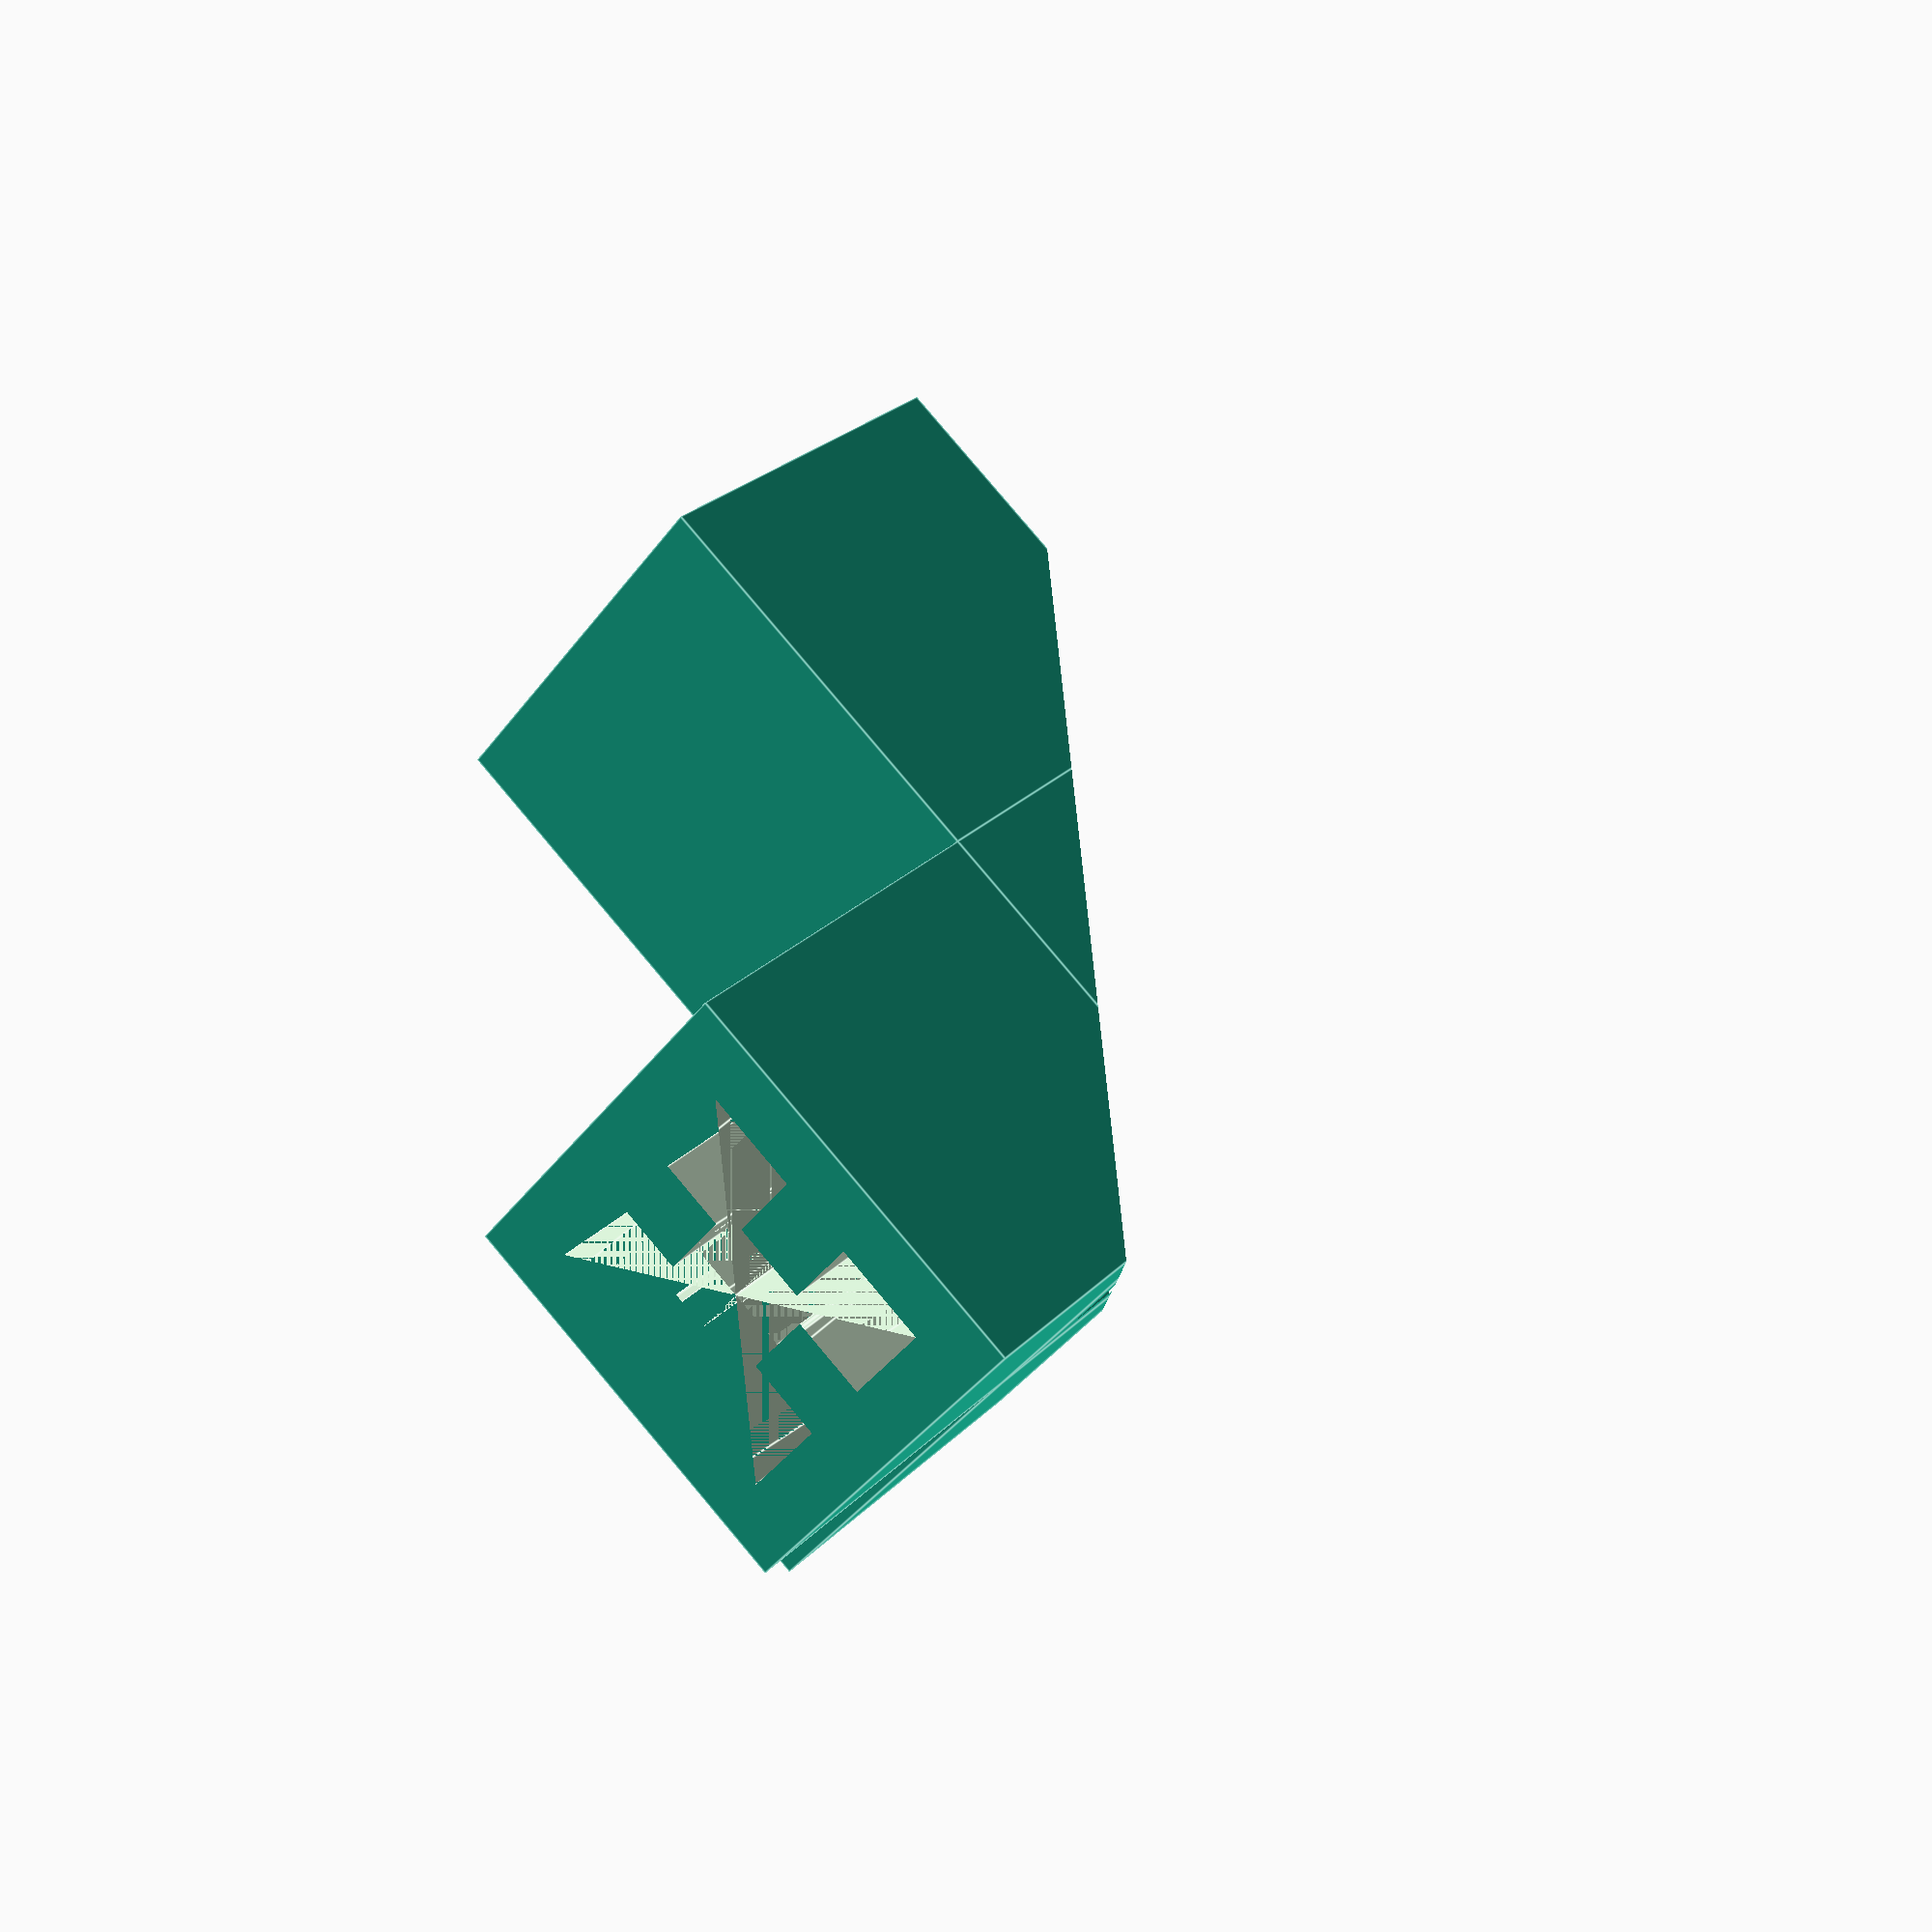
<openscad>
// Generated by SolidPython 1.1.3 on 2023-12-28 21:47:06


difference() {
	rotate(a = 35.2600000000, v = [1, 0, 0]) {
		rotate(a = -45, v = [0, 1, 0]) {
			difference() {
				union() {
					translate(v = [30.0000000000, 0, 0]) {
						cube(center = true, size = [30.0000000000, 30.0000000000, 30.0000000000]);
					}
					cube(center = true, size = [30.0000000000, 30.0000000000, 30.0000000000]);
					union() {
						translate(v = [0, 30.0000000000, 0]) {
							cube(center = true, size = [30.0000000000, 30.0000000000, 30.0000000000]);
						}
						cube(center = true, size = [30.0000000000, 30.0000000000, 30.0000000000]);
					}
					union() {
						translate(v = [0, 0, 30.0000000000]) {
							cube(center = true, size = [30.0000000000, 30.0000000000, 30.0000000000]);
						}
						cube(center = true, size = [30.0000000000, 30.0000000000, 30.0000000000]);
					}
				}
				union() {
					translate(v = [0, 0, 15]) {
						union() {
							polyhedron(convexity = 10, faces = [[0, 1, 5], [1, 6, 5], [1, 2, 6], [2, 7, 6], [2, 3, 7], [3, 8, 7], [3, 4, 8], [4, 9, 8], [4, 0, 9], [0, 5, 9], [4, 3, 2, 1, 0], [5, 6, 7, 8, 9]], points = [[-10.1500000000, 10.1500000000, 0.0000000000], [-10.1500000000, 2.8500000000, 0.0000000000], [-4.3000000000, 2.8500000000, 0.0000000000], [-4.3000000000, 0.0000000000, 0.0000000000], [0.0000000000, 0.0000000000, 0.0000000000], [-10.1500000000, 10.1500000000, 200.0000000000], [-10.1500000000, 2.8500000000, 200.0000000000], [-4.3000000000, 2.8500000000, 200.0000000000], [-4.3000000000, 0.0000000000, 200.0000000000], [0.0000000000, 0.0000000000, 200.0000000000]]);
							mirror(v = [0, 1]) {
								polyhedron(convexity = 10, faces = [[0, 1, 5], [1, 6, 5], [1, 2, 6], [2, 7, 6], [2, 3, 7], [3, 8, 7], [3, 4, 8], [4, 9, 8], [4, 0, 9], [0, 5, 9], [4, 3, 2, 1, 0], [5, 6, 7, 8, 9]], points = [[-10.1500000000, 10.1500000000, 0.0000000000], [-10.1500000000, 2.8500000000, 0.0000000000], [-4.3000000000, 2.8500000000, 0.0000000000], [-4.3000000000, 0.0000000000, 0.0000000000], [0.0000000000, 0.0000000000, 0.0000000000], [-10.1500000000, 10.1500000000, 200.0000000000], [-10.1500000000, 2.8500000000, 200.0000000000], [-4.3000000000, 2.8500000000, 200.0000000000], [-4.3000000000, 0.0000000000, 200.0000000000], [0.0000000000, 0.0000000000, 200.0000000000]]);
							}
							mirror(v = [1, 1]) {
								union() {
									polyhedron(convexity = 10, faces = [[0, 1, 5], [1, 6, 5], [1, 2, 6], [2, 7, 6], [2, 3, 7], [3, 8, 7], [3, 4, 8], [4, 9, 8], [4, 0, 9], [0, 5, 9], [4, 3, 2, 1, 0], [5, 6, 7, 8, 9]], points = [[-10.1500000000, 10.1500000000, 0.0000000000], [-10.1500000000, 2.8500000000, 0.0000000000], [-4.3000000000, 2.8500000000, 0.0000000000], [-4.3000000000, 0.0000000000, 0.0000000000], [0.0000000000, 0.0000000000, 0.0000000000], [-10.1500000000, 10.1500000000, 200.0000000000], [-10.1500000000, 2.8500000000, 200.0000000000], [-4.3000000000, 2.8500000000, 200.0000000000], [-4.3000000000, 0.0000000000, 200.0000000000], [0.0000000000, 0.0000000000, 200.0000000000]]);
									mirror(v = [0, 1]) {
										polyhedron(convexity = 10, faces = [[0, 1, 5], [1, 6, 5], [1, 2, 6], [2, 7, 6], [2, 3, 7], [3, 8, 7], [3, 4, 8], [4, 9, 8], [4, 0, 9], [0, 5, 9], [4, 3, 2, 1, 0], [5, 6, 7, 8, 9]], points = [[-10.1500000000, 10.1500000000, 0.0000000000], [-10.1500000000, 2.8500000000, 0.0000000000], [-4.3000000000, 2.8500000000, 0.0000000000], [-4.3000000000, 0.0000000000, 0.0000000000], [0.0000000000, 0.0000000000, 0.0000000000], [-10.1500000000, 10.1500000000, 200.0000000000], [-10.1500000000, 2.8500000000, 200.0000000000], [-4.3000000000, 2.8500000000, 200.0000000000], [-4.3000000000, 0.0000000000, 200.0000000000], [0.0000000000, 0.0000000000, 200.0000000000]]);
									}
								}
							}
							mirror(v = [1, -1]) {
								union() {
									polyhedron(convexity = 10, faces = [[0, 1, 5], [1, 6, 5], [1, 2, 6], [2, 7, 6], [2, 3, 7], [3, 8, 7], [3, 4, 8], [4, 9, 8], [4, 0, 9], [0, 5, 9], [4, 3, 2, 1, 0], [5, 6, 7, 8, 9]], points = [[-10.1500000000, 10.1500000000, 0.0000000000], [-10.1500000000, 2.8500000000, 0.0000000000], [-4.3000000000, 2.8500000000, 0.0000000000], [-4.3000000000, 0.0000000000, 0.0000000000], [0.0000000000, 0.0000000000, 0.0000000000], [-10.1500000000, 10.1500000000, 200.0000000000], [-10.1500000000, 2.8500000000, 200.0000000000], [-4.3000000000, 2.8500000000, 200.0000000000], [-4.3000000000, 0.0000000000, 200.0000000000], [0.0000000000, 0.0000000000, 200.0000000000]]);
									mirror(v = [0, 1]) {
										polyhedron(convexity = 10, faces = [[0, 1, 5], [1, 6, 5], [1, 2, 6], [2, 7, 6], [2, 3, 7], [3, 8, 7], [3, 4, 8], [4, 9, 8], [4, 0, 9], [0, 5, 9], [4, 3, 2, 1, 0], [5, 6, 7, 8, 9]], points = [[-10.1500000000, 10.1500000000, 0.0000000000], [-10.1500000000, 2.8500000000, 0.0000000000], [-4.3000000000, 2.8500000000, 0.0000000000], [-4.3000000000, 0.0000000000, 0.0000000000], [0.0000000000, 0.0000000000, 0.0000000000], [-10.1500000000, 10.1500000000, 200.0000000000], [-10.1500000000, 2.8500000000, 200.0000000000], [-4.3000000000, 2.8500000000, 200.0000000000], [-4.3000000000, 0.0000000000, 200.0000000000], [0.0000000000, 0.0000000000, 200.0000000000]]);
									}
									mirror(v = [1, 1]) {
										union() {
											polyhedron(convexity = 10, faces = [[0, 1, 5], [1, 6, 5], [1, 2, 6], [2, 7, 6], [2, 3, 7], [3, 8, 7], [3, 4, 8], [4, 9, 8], [4, 0, 9], [0, 5, 9], [4, 3, 2, 1, 0], [5, 6, 7, 8, 9]], points = [[-10.1500000000, 10.1500000000, 0.0000000000], [-10.1500000000, 2.8500000000, 0.0000000000], [-4.3000000000, 2.8500000000, 0.0000000000], [-4.3000000000, 0.0000000000, 0.0000000000], [0.0000000000, 0.0000000000, 0.0000000000], [-10.1500000000, 10.1500000000, 200.0000000000], [-10.1500000000, 2.8500000000, 200.0000000000], [-4.3000000000, 2.8500000000, 200.0000000000], [-4.3000000000, 0.0000000000, 200.0000000000], [0.0000000000, 0.0000000000, 200.0000000000]]);
											mirror(v = [0, 1]) {
												polyhedron(convexity = 10, faces = [[0, 1, 5], [1, 6, 5], [1, 2, 6], [2, 7, 6], [2, 3, 7], [3, 8, 7], [3, 4, 8], [4, 9, 8], [4, 0, 9], [0, 5, 9], [4, 3, 2, 1, 0], [5, 6, 7, 8, 9]], points = [[-10.1500000000, 10.1500000000, 0.0000000000], [-10.1500000000, 2.8500000000, 0.0000000000], [-4.3000000000, 2.8500000000, 0.0000000000], [-4.3000000000, 0.0000000000, 0.0000000000], [0.0000000000, 0.0000000000, 0.0000000000], [-10.1500000000, 10.1500000000, 200.0000000000], [-10.1500000000, 2.8500000000, 200.0000000000], [-4.3000000000, 2.8500000000, 200.0000000000], [-4.3000000000, 0.0000000000, 200.0000000000], [0.0000000000, 0.0000000000, 200.0000000000]]);
											}
										}
									}
								}
							}
						}
					}
					translate(v = [15, 0, 0]) {
						rotate(a = 90, v = [0, 1, 0]) {
							union() {
								polyhedron(convexity = 10, faces = [[0, 1, 5], [1, 6, 5], [1, 2, 6], [2, 7, 6], [2, 3, 7], [3, 8, 7], [3, 4, 8], [4, 9, 8], [4, 0, 9], [0, 5, 9], [4, 3, 2, 1, 0], [5, 6, 7, 8, 9]], points = [[-10.1500000000, 10.1500000000, 0.0000000000], [-10.1500000000, 2.8500000000, 0.0000000000], [-4.3000000000, 2.8500000000, 0.0000000000], [-4.3000000000, 0.0000000000, 0.0000000000], [0.0000000000, 0.0000000000, 0.0000000000], [-10.1500000000, 10.1500000000, 200.0000000000], [-10.1500000000, 2.8500000000, 200.0000000000], [-4.3000000000, 2.8500000000, 200.0000000000], [-4.3000000000, 0.0000000000, 200.0000000000], [0.0000000000, 0.0000000000, 200.0000000000]]);
								mirror(v = [0, 1]) {
									polyhedron(convexity = 10, faces = [[0, 1, 5], [1, 6, 5], [1, 2, 6], [2, 7, 6], [2, 3, 7], [3, 8, 7], [3, 4, 8], [4, 9, 8], [4, 0, 9], [0, 5, 9], [4, 3, 2, 1, 0], [5, 6, 7, 8, 9]], points = [[-10.1500000000, 10.1500000000, 0.0000000000], [-10.1500000000, 2.8500000000, 0.0000000000], [-4.3000000000, 2.8500000000, 0.0000000000], [-4.3000000000, 0.0000000000, 0.0000000000], [0.0000000000, 0.0000000000, 0.0000000000], [-10.1500000000, 10.1500000000, 200.0000000000], [-10.1500000000, 2.8500000000, 200.0000000000], [-4.3000000000, 2.8500000000, 200.0000000000], [-4.3000000000, 0.0000000000, 200.0000000000], [0.0000000000, 0.0000000000, 200.0000000000]]);
								}
								mirror(v = [1, 1]) {
									union() {
										polyhedron(convexity = 10, faces = [[0, 1, 5], [1, 6, 5], [1, 2, 6], [2, 7, 6], [2, 3, 7], [3, 8, 7], [3, 4, 8], [4, 9, 8], [4, 0, 9], [0, 5, 9], [4, 3, 2, 1, 0], [5, 6, 7, 8, 9]], points = [[-10.1500000000, 10.1500000000, 0.0000000000], [-10.1500000000, 2.8500000000, 0.0000000000], [-4.3000000000, 2.8500000000, 0.0000000000], [-4.3000000000, 0.0000000000, 0.0000000000], [0.0000000000, 0.0000000000, 0.0000000000], [-10.1500000000, 10.1500000000, 200.0000000000], [-10.1500000000, 2.8500000000, 200.0000000000], [-4.3000000000, 2.8500000000, 200.0000000000], [-4.3000000000, 0.0000000000, 200.0000000000], [0.0000000000, 0.0000000000, 200.0000000000]]);
										mirror(v = [0, 1]) {
											polyhedron(convexity = 10, faces = [[0, 1, 5], [1, 6, 5], [1, 2, 6], [2, 7, 6], [2, 3, 7], [3, 8, 7], [3, 4, 8], [4, 9, 8], [4, 0, 9], [0, 5, 9], [4, 3, 2, 1, 0], [5, 6, 7, 8, 9]], points = [[-10.1500000000, 10.1500000000, 0.0000000000], [-10.1500000000, 2.8500000000, 0.0000000000], [-4.3000000000, 2.8500000000, 0.0000000000], [-4.3000000000, 0.0000000000, 0.0000000000], [0.0000000000, 0.0000000000, 0.0000000000], [-10.1500000000, 10.1500000000, 200.0000000000], [-10.1500000000, 2.8500000000, 200.0000000000], [-4.3000000000, 2.8500000000, 200.0000000000], [-4.3000000000, 0.0000000000, 200.0000000000], [0.0000000000, 0.0000000000, 200.0000000000]]);
										}
									}
								}
								mirror(v = [1, -1]) {
									union() {
										polyhedron(convexity = 10, faces = [[0, 1, 5], [1, 6, 5], [1, 2, 6], [2, 7, 6], [2, 3, 7], [3, 8, 7], [3, 4, 8], [4, 9, 8], [4, 0, 9], [0, 5, 9], [4, 3, 2, 1, 0], [5, 6, 7, 8, 9]], points = [[-10.1500000000, 10.1500000000, 0.0000000000], [-10.1500000000, 2.8500000000, 0.0000000000], [-4.3000000000, 2.8500000000, 0.0000000000], [-4.3000000000, 0.0000000000, 0.0000000000], [0.0000000000, 0.0000000000, 0.0000000000], [-10.1500000000, 10.1500000000, 200.0000000000], [-10.1500000000, 2.8500000000, 200.0000000000], [-4.3000000000, 2.8500000000, 200.0000000000], [-4.3000000000, 0.0000000000, 200.0000000000], [0.0000000000, 0.0000000000, 200.0000000000]]);
										mirror(v = [0, 1]) {
											polyhedron(convexity = 10, faces = [[0, 1, 5], [1, 6, 5], [1, 2, 6], [2, 7, 6], [2, 3, 7], [3, 8, 7], [3, 4, 8], [4, 9, 8], [4, 0, 9], [0, 5, 9], [4, 3, 2, 1, 0], [5, 6, 7, 8, 9]], points = [[-10.1500000000, 10.1500000000, 0.0000000000], [-10.1500000000, 2.8500000000, 0.0000000000], [-4.3000000000, 2.8500000000, 0.0000000000], [-4.3000000000, 0.0000000000, 0.0000000000], [0.0000000000, 0.0000000000, 0.0000000000], [-10.1500000000, 10.1500000000, 200.0000000000], [-10.1500000000, 2.8500000000, 200.0000000000], [-4.3000000000, 2.8500000000, 200.0000000000], [-4.3000000000, 0.0000000000, 200.0000000000], [0.0000000000, 0.0000000000, 200.0000000000]]);
										}
										mirror(v = [1, 1]) {
											union() {
												polyhedron(convexity = 10, faces = [[0, 1, 5], [1, 6, 5], [1, 2, 6], [2, 7, 6], [2, 3, 7], [3, 8, 7], [3, 4, 8], [4, 9, 8], [4, 0, 9], [0, 5, 9], [4, 3, 2, 1, 0], [5, 6, 7, 8, 9]], points = [[-10.1500000000, 10.1500000000, 0.0000000000], [-10.1500000000, 2.8500000000, 0.0000000000], [-4.3000000000, 2.8500000000, 0.0000000000], [-4.3000000000, 0.0000000000, 0.0000000000], [0.0000000000, 0.0000000000, 0.0000000000], [-10.1500000000, 10.1500000000, 200.0000000000], [-10.1500000000, 2.8500000000, 200.0000000000], [-4.3000000000, 2.8500000000, 200.0000000000], [-4.3000000000, 0.0000000000, 200.0000000000], [0.0000000000, 0.0000000000, 200.0000000000]]);
												mirror(v = [0, 1]) {
													polyhedron(convexity = 10, faces = [[0, 1, 5], [1, 6, 5], [1, 2, 6], [2, 7, 6], [2, 3, 7], [3, 8, 7], [3, 4, 8], [4, 9, 8], [4, 0, 9], [0, 5, 9], [4, 3, 2, 1, 0], [5, 6, 7, 8, 9]], points = [[-10.1500000000, 10.1500000000, 0.0000000000], [-10.1500000000, 2.8500000000, 0.0000000000], [-4.3000000000, 2.8500000000, 0.0000000000], [-4.3000000000, 0.0000000000, 0.0000000000], [0.0000000000, 0.0000000000, 0.0000000000], [-10.1500000000, 10.1500000000, 200.0000000000], [-10.1500000000, 2.8500000000, 200.0000000000], [-4.3000000000, 2.8500000000, 200.0000000000], [-4.3000000000, 0.0000000000, 200.0000000000], [0.0000000000, 0.0000000000, 200.0000000000]]);
												}
											}
										}
									}
								}
							}
						}
					}
					translate(v = [0, 100.0000000000, 0]) {
						rotate(a = 90, v = [1, 0, 0]) {
							union() {
								polyhedron(convexity = 10, faces = [[0, 1, 5], [1, 6, 5], [1, 2, 6], [2, 7, 6], [2, 3, 7], [3, 8, 7], [3, 4, 8], [4, 9, 8], [4, 0, 9], [0, 5, 9], [4, 3, 2, 1, 0], [5, 6, 7, 8, 9]], points = [[-10.1500000000, 10.1500000000, 0.0000000000], [-10.1500000000, 2.8500000000, 0.0000000000], [-4.3000000000, 2.8500000000, 0.0000000000], [-4.3000000000, 0.0000000000, 0.0000000000], [0.0000000000, 0.0000000000, 0.0000000000], [-10.1500000000, 10.1500000000, 200.0000000000], [-10.1500000000, 2.8500000000, 200.0000000000], [-4.3000000000, 2.8500000000, 200.0000000000], [-4.3000000000, 0.0000000000, 200.0000000000], [0.0000000000, 0.0000000000, 200.0000000000]]);
								mirror(v = [0, 1]) {
									polyhedron(convexity = 10, faces = [[0, 1, 5], [1, 6, 5], [1, 2, 6], [2, 7, 6], [2, 3, 7], [3, 8, 7], [3, 4, 8], [4, 9, 8], [4, 0, 9], [0, 5, 9], [4, 3, 2, 1, 0], [5, 6, 7, 8, 9]], points = [[-10.1500000000, 10.1500000000, 0.0000000000], [-10.1500000000, 2.8500000000, 0.0000000000], [-4.3000000000, 2.8500000000, 0.0000000000], [-4.3000000000, 0.0000000000, 0.0000000000], [0.0000000000, 0.0000000000, 0.0000000000], [-10.1500000000, 10.1500000000, 200.0000000000], [-10.1500000000, 2.8500000000, 200.0000000000], [-4.3000000000, 2.8500000000, 200.0000000000], [-4.3000000000, 0.0000000000, 200.0000000000], [0.0000000000, 0.0000000000, 200.0000000000]]);
								}
								mirror(v = [1, 1]) {
									union() {
										polyhedron(convexity = 10, faces = [[0, 1, 5], [1, 6, 5], [1, 2, 6], [2, 7, 6], [2, 3, 7], [3, 8, 7], [3, 4, 8], [4, 9, 8], [4, 0, 9], [0, 5, 9], [4, 3, 2, 1, 0], [5, 6, 7, 8, 9]], points = [[-10.1500000000, 10.1500000000, 0.0000000000], [-10.1500000000, 2.8500000000, 0.0000000000], [-4.3000000000, 2.8500000000, 0.0000000000], [-4.3000000000, 0.0000000000, 0.0000000000], [0.0000000000, 0.0000000000, 0.0000000000], [-10.1500000000, 10.1500000000, 200.0000000000], [-10.1500000000, 2.8500000000, 200.0000000000], [-4.3000000000, 2.8500000000, 200.0000000000], [-4.3000000000, 0.0000000000, 200.0000000000], [0.0000000000, 0.0000000000, 200.0000000000]]);
										mirror(v = [0, 1]) {
											polyhedron(convexity = 10, faces = [[0, 1, 5], [1, 6, 5], [1, 2, 6], [2, 7, 6], [2, 3, 7], [3, 8, 7], [3, 4, 8], [4, 9, 8], [4, 0, 9], [0, 5, 9], [4, 3, 2, 1, 0], [5, 6, 7, 8, 9]], points = [[-10.1500000000, 10.1500000000, 0.0000000000], [-10.1500000000, 2.8500000000, 0.0000000000], [-4.3000000000, 2.8500000000, 0.0000000000], [-4.3000000000, 0.0000000000, 0.0000000000], [0.0000000000, 0.0000000000, 0.0000000000], [-10.1500000000, 10.1500000000, 200.0000000000], [-10.1500000000, 2.8500000000, 200.0000000000], [-4.3000000000, 2.8500000000, 200.0000000000], [-4.3000000000, 0.0000000000, 200.0000000000], [0.0000000000, 0.0000000000, 200.0000000000]]);
										}
									}
								}
								mirror(v = [1, -1]) {
									union() {
										polyhedron(convexity = 10, faces = [[0, 1, 5], [1, 6, 5], [1, 2, 6], [2, 7, 6], [2, 3, 7], [3, 8, 7], [3, 4, 8], [4, 9, 8], [4, 0, 9], [0, 5, 9], [4, 3, 2, 1, 0], [5, 6, 7, 8, 9]], points = [[-10.1500000000, 10.1500000000, 0.0000000000], [-10.1500000000, 2.8500000000, 0.0000000000], [-4.3000000000, 2.8500000000, 0.0000000000], [-4.3000000000, 0.0000000000, 0.0000000000], [0.0000000000, 0.0000000000, 0.0000000000], [-10.1500000000, 10.1500000000, 200.0000000000], [-10.1500000000, 2.8500000000, 200.0000000000], [-4.3000000000, 2.8500000000, 200.0000000000], [-4.3000000000, 0.0000000000, 200.0000000000], [0.0000000000, 0.0000000000, 200.0000000000]]);
										mirror(v = [0, 1]) {
											polyhedron(convexity = 10, faces = [[0, 1, 5], [1, 6, 5], [1, 2, 6], [2, 7, 6], [2, 3, 7], [3, 8, 7], [3, 4, 8], [4, 9, 8], [4, 0, 9], [0, 5, 9], [4, 3, 2, 1, 0], [5, 6, 7, 8, 9]], points = [[-10.1500000000, 10.1500000000, 0.0000000000], [-10.1500000000, 2.8500000000, 0.0000000000], [-4.3000000000, 2.8500000000, 0.0000000000], [-4.3000000000, 0.0000000000, 0.0000000000], [0.0000000000, 0.0000000000, 0.0000000000], [-10.1500000000, 10.1500000000, 200.0000000000], [-10.1500000000, 2.8500000000, 200.0000000000], [-4.3000000000, 2.8500000000, 200.0000000000], [-4.3000000000, 0.0000000000, 200.0000000000], [0.0000000000, 0.0000000000, 200.0000000000]]);
										}
										mirror(v = [1, 1]) {
											union() {
												polyhedron(convexity = 10, faces = [[0, 1, 5], [1, 6, 5], [1, 2, 6], [2, 7, 6], [2, 3, 7], [3, 8, 7], [3, 4, 8], [4, 9, 8], [4, 0, 9], [0, 5, 9], [4, 3, 2, 1, 0], [5, 6, 7, 8, 9]], points = [[-10.1500000000, 10.1500000000, 0.0000000000], [-10.1500000000, 2.8500000000, 0.0000000000], [-4.3000000000, 2.8500000000, 0.0000000000], [-4.3000000000, 0.0000000000, 0.0000000000], [0.0000000000, 0.0000000000, 0.0000000000], [-10.1500000000, 10.1500000000, 200.0000000000], [-10.1500000000, 2.8500000000, 200.0000000000], [-4.3000000000, 2.8500000000, 200.0000000000], [-4.3000000000, 0.0000000000, 200.0000000000], [0.0000000000, 0.0000000000, 200.0000000000]]);
												mirror(v = [0, 1]) {
													polyhedron(convexity = 10, faces = [[0, 1, 5], [1, 6, 5], [1, 2, 6], [2, 7, 6], [2, 3, 7], [3, 8, 7], [3, 4, 8], [4, 9, 8], [4, 0, 9], [0, 5, 9], [4, 3, 2, 1, 0], [5, 6, 7, 8, 9]], points = [[-10.1500000000, 10.1500000000, 0.0000000000], [-10.1500000000, 2.8500000000, 0.0000000000], [-4.3000000000, 2.8500000000, 0.0000000000], [-4.3000000000, 0.0000000000, 0.0000000000], [0.0000000000, 0.0000000000, 0.0000000000], [-10.1500000000, 10.1500000000, 200.0000000000], [-10.1500000000, 2.8500000000, 200.0000000000], [-4.3000000000, 2.8500000000, 200.0000000000], [-4.3000000000, 0.0000000000, 200.0000000000], [0.0000000000, 0.0000000000, 200.0000000000]]);
												}
											}
										}
									}
								}
							}
						}
					}
				}
			}
		}
	}
	translate(v = [0, 0, -150]) {
		cube(center = true, size = [300, 300, 300]);
	}
}
/***********************************************
*********      SolidPython code:      **********
************************************************
 
#! /usr/bin/env python3
from solid.objects import *
from solid.solidpython import *
import sys
from math import cos, radians, sin, pi, tau
from pathlib import Path

from euclid3 import Point2, Point3, Vector3

from solid import *
from solid.utils import *

from typing import Set, Sequence, List, Callable, Optional, Union, Iterable, Tuple

# ============
# = GEOMETRY =
# ============

tube_length = 200
shell_thickness = 5
e_thickness = 20

def e_profile() -> List[Point3]:
	profile_pts = []

	tolerance = .15;
	inner_corner = e_thickness/2 + tolerance;
	outer_corner = inner_corner + shell_thickness
	nub_length = 6 - tolerance;
	rail_thickness = .5;
	gap_size = 3 - tolerance;

	# outer shell
	# profile_pts = [[inner_corner,inner_corner,0],[inner_corner,gap_size,0],
    #                  [inner_corner - nub_length, gap_size,0],[inner_corner - nub_length, 0,0],
    #                  [outer_corner,0,0],[outer_corner,outer_corner,0]]

	profile_pts = [[inner_corner,inner_corner,0],[inner_corner,gap_size,0],[inner_corner - nub_length, gap_size,0],
					[inner_corner - nub_length,0,0],[0,0,0]]

	return profile_pts

def extrude_and_mirror_profile() -> OpenSCADObject:
	path = [[0,0,0],[0,0,tube_length]]
	shape = e_profile()
	extruded = extrude_along_path( shape_pts=shape, path_pts=path)
	extruded += mirror(v=(0,1))(extruded)
	extruded += mirror(v=(1,1))(extruded)
	extruded += mirror(v=(1,-1))(extruded)
	return extruded

def make_three_e(extrusion_profile) -> OpenSCADObject:
	three_extrusions = translate([0,0,10+shell_thickness])(extrusion_profile)
	three_extrusions += translate([10+shell_thickness,0,0])(rotate(a=90, v=FORWARD_VEC)(extrusion_profile))
	three_extrusions += translate(([0,tube_length/2,0]))(rotate(a=90, v=RIGHT_VEC)(extrusion_profile))
	return three_extrusions

def make_shell() -> OpenSCADObject:
	total = (e_thickness/2 + shell_thickness)*2
	base_cube = cube([total, total, total], center=True)
	cube_shell = translate([total,0,0])(base_cube) + base_cube
	cube_shell += translate([0,total,0])(base_cube) + base_cube
	cube_shell += translate([0,0,total])(base_cube) + base_cube	
	return cube_shell

def bisect_floor(input) -> OpenSCADObject:
	size = 300
	floor = translate([0,0,-150])(cube([300,300,300],center = True))
	return input - floor
# ===============
# = ENTRY POINT =
# ===============
if __name__ == "__main__":
	out_dir = sys.argv[1] if len(sys.argv) > 1 else Path(__file__).parent

	extrusion_profile = extrude_and_mirror_profile()
	shell = make_shell()
	a = (shell - make_three_e(extrusion_profile()))
	a = rotate(a = -45, v=(0,1,0))(a)
	a = rotate(a = 35.26, v=(1,0,0))(a)
	a = bisect_floor(a)
	file_out = scad_render_to_file(a,  out_dir=out_dir, include_orig_code=True)
	print(f"{__file__}: SCAD file written to: \n{file_out}")
 
 
************************************************/

</openscad>
<views>
elev=95.3 azim=88.3 roll=94.9 proj=p view=edges
</views>
